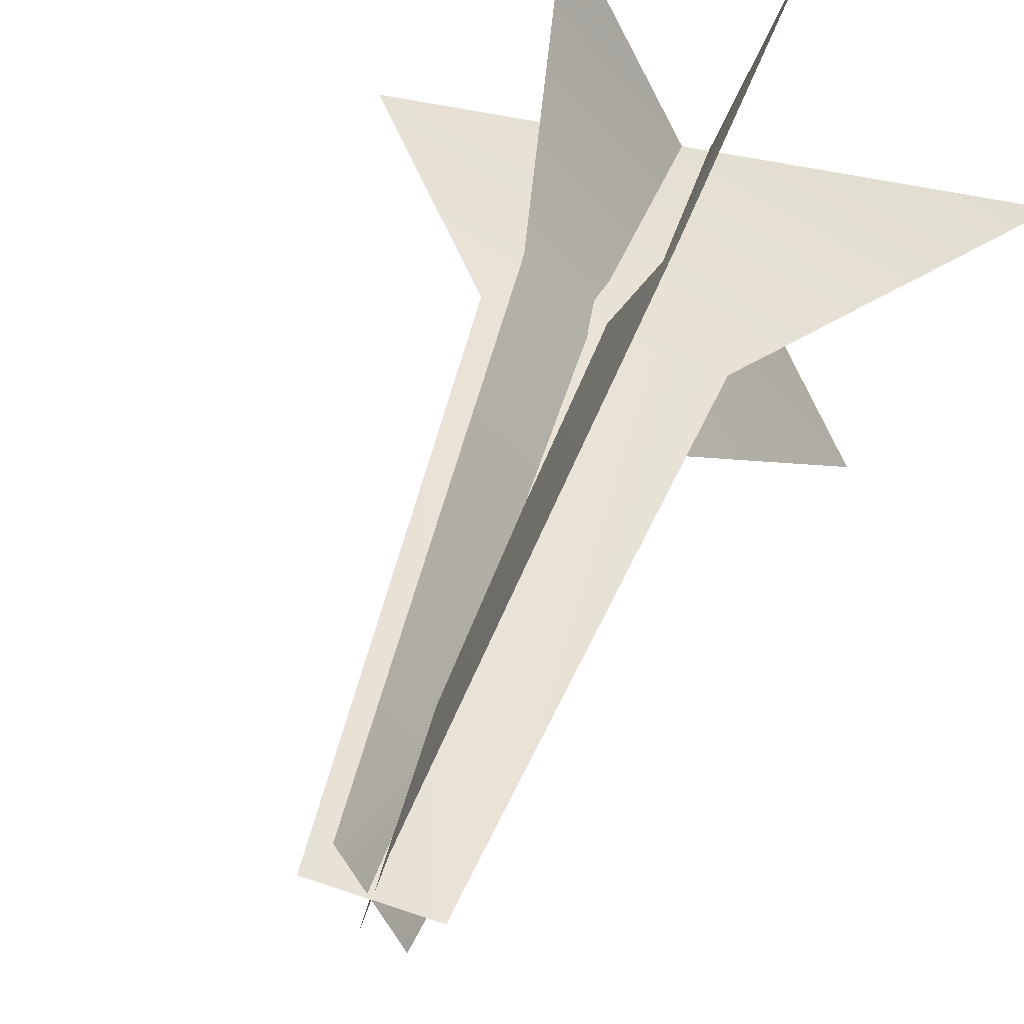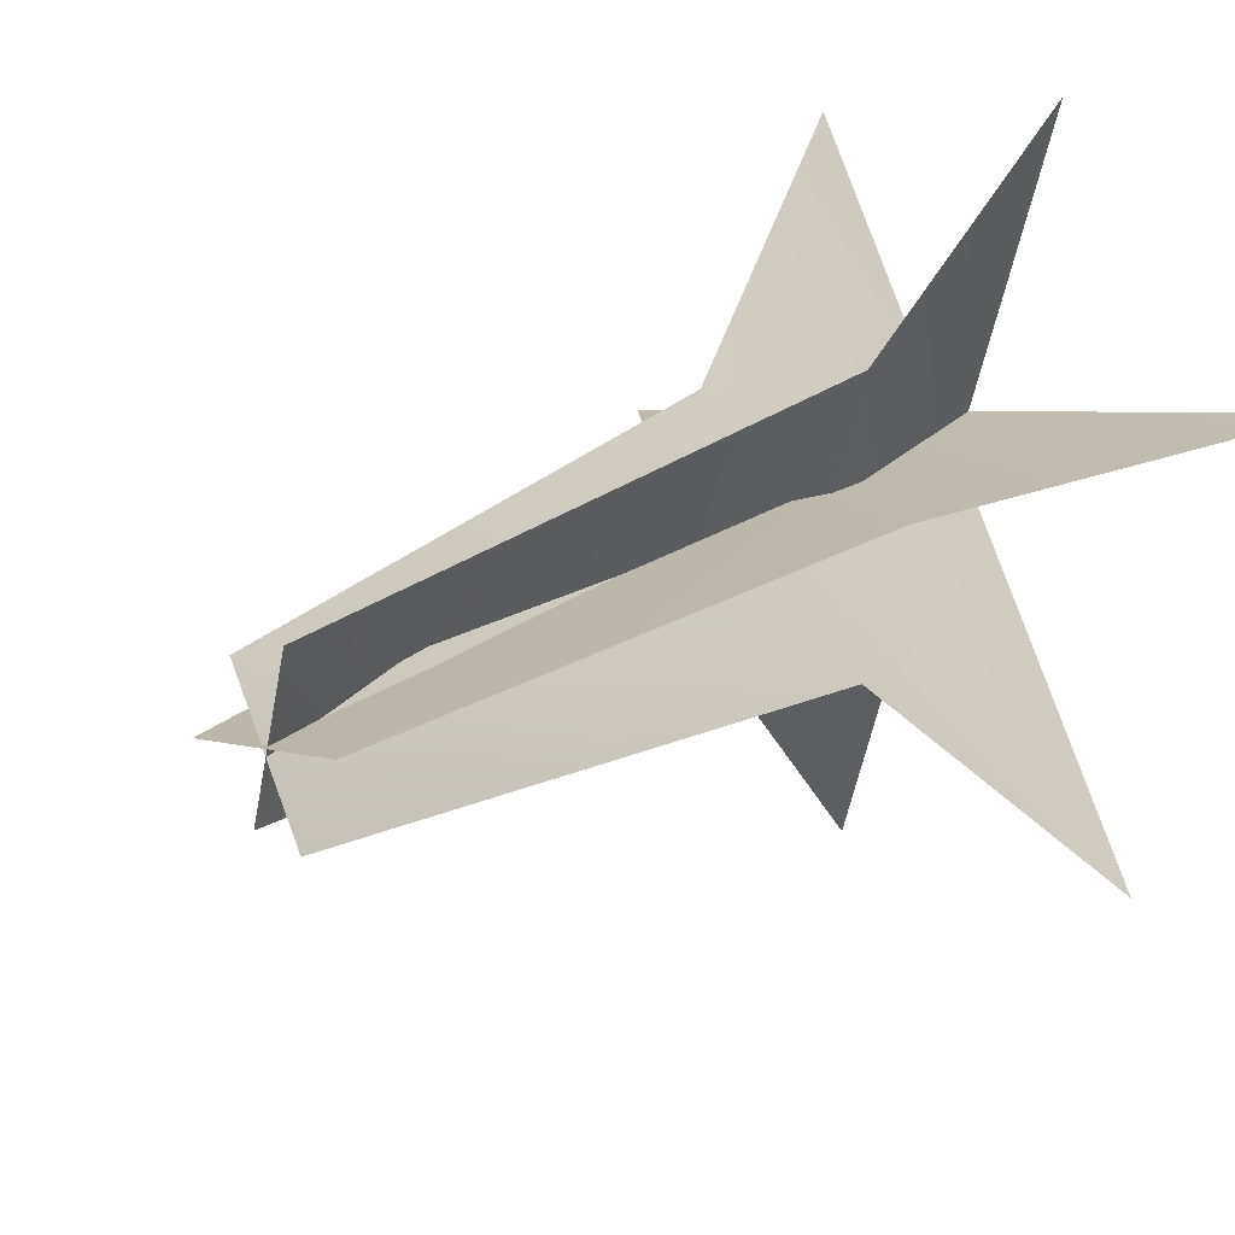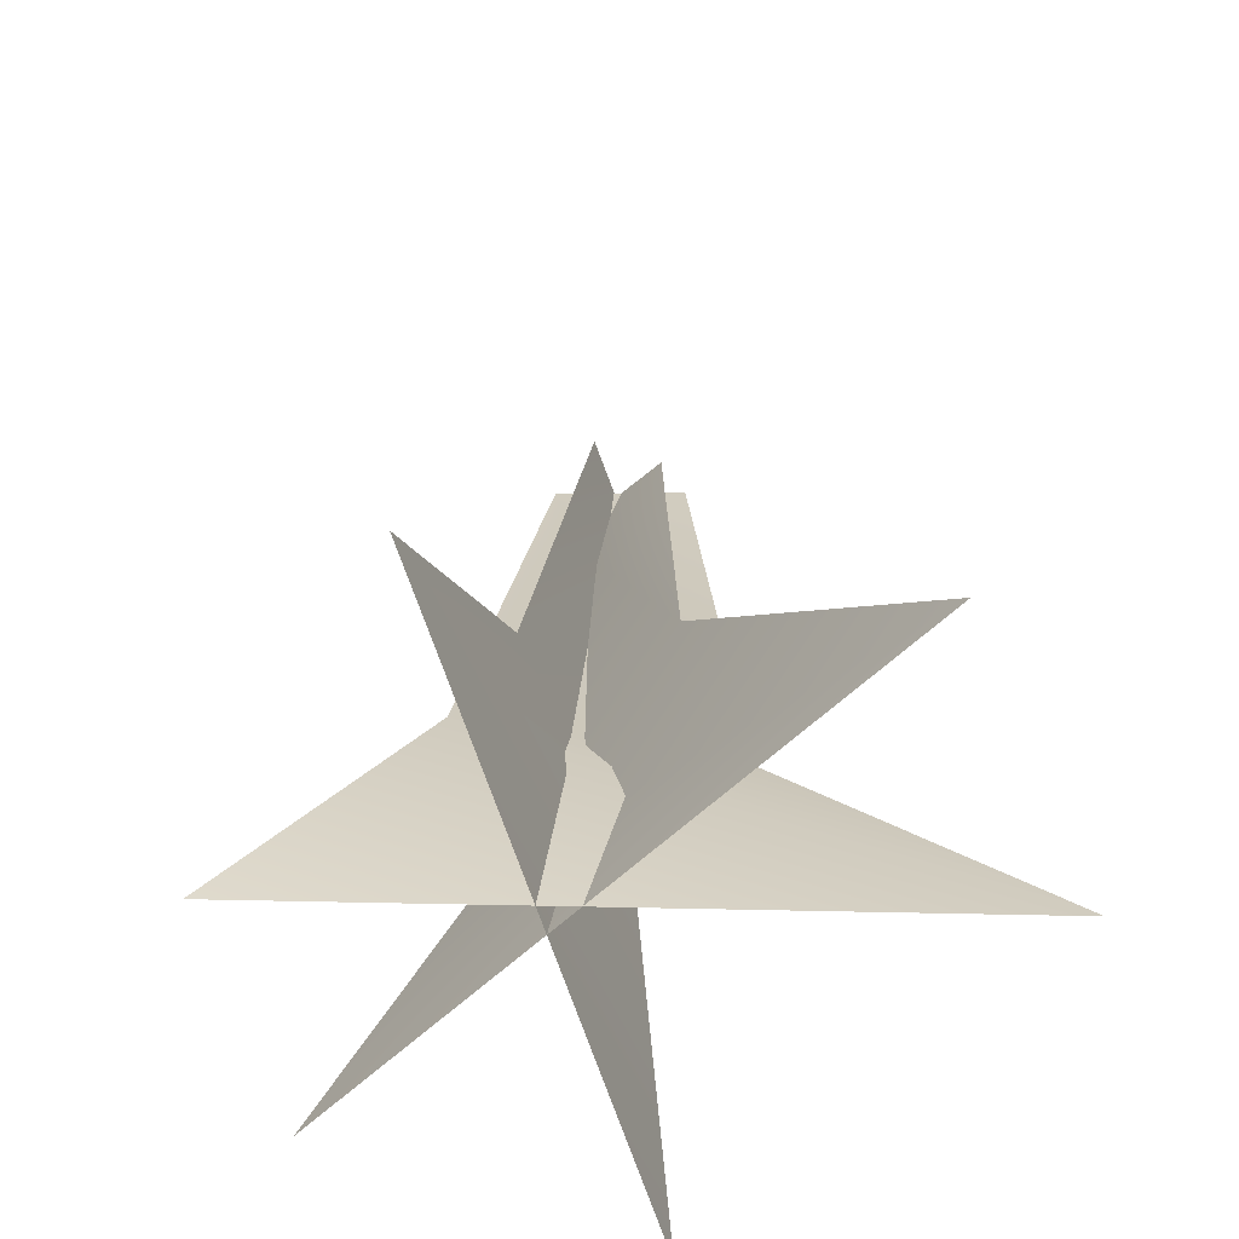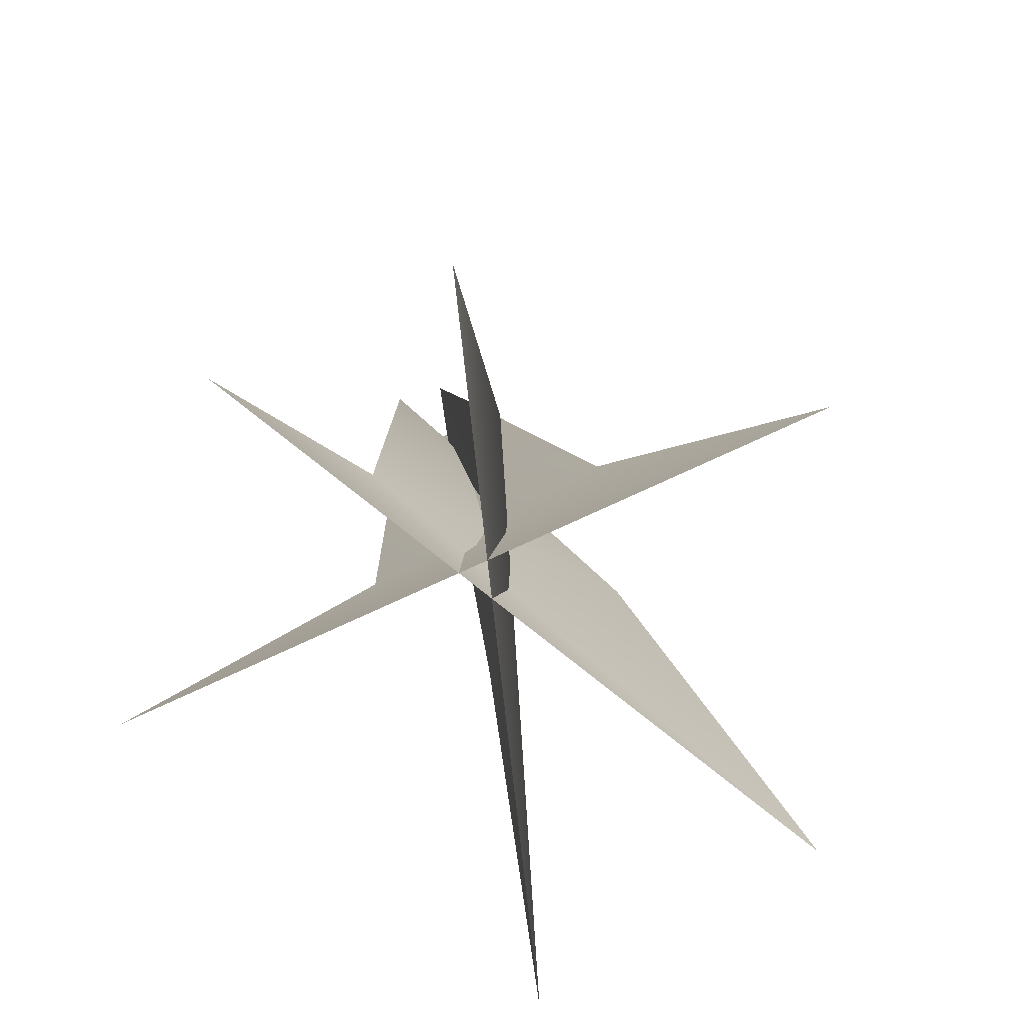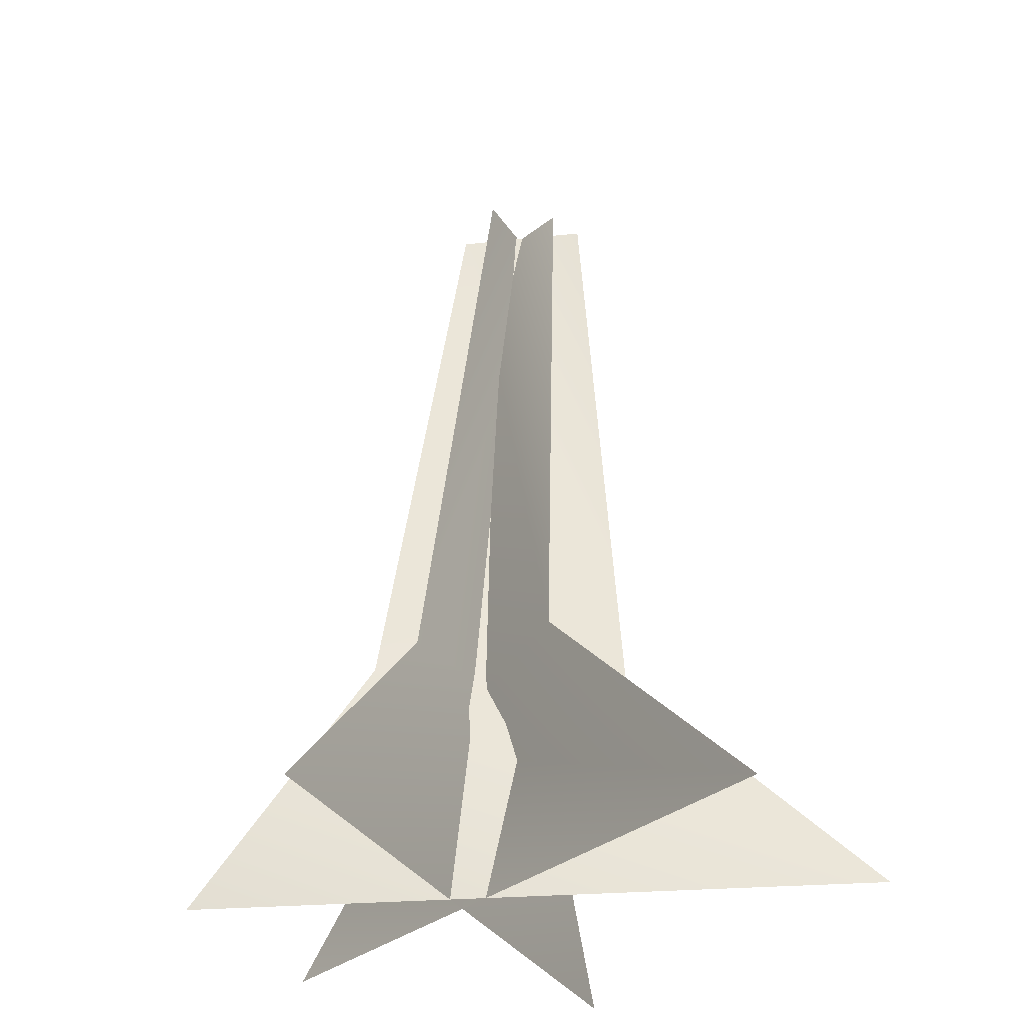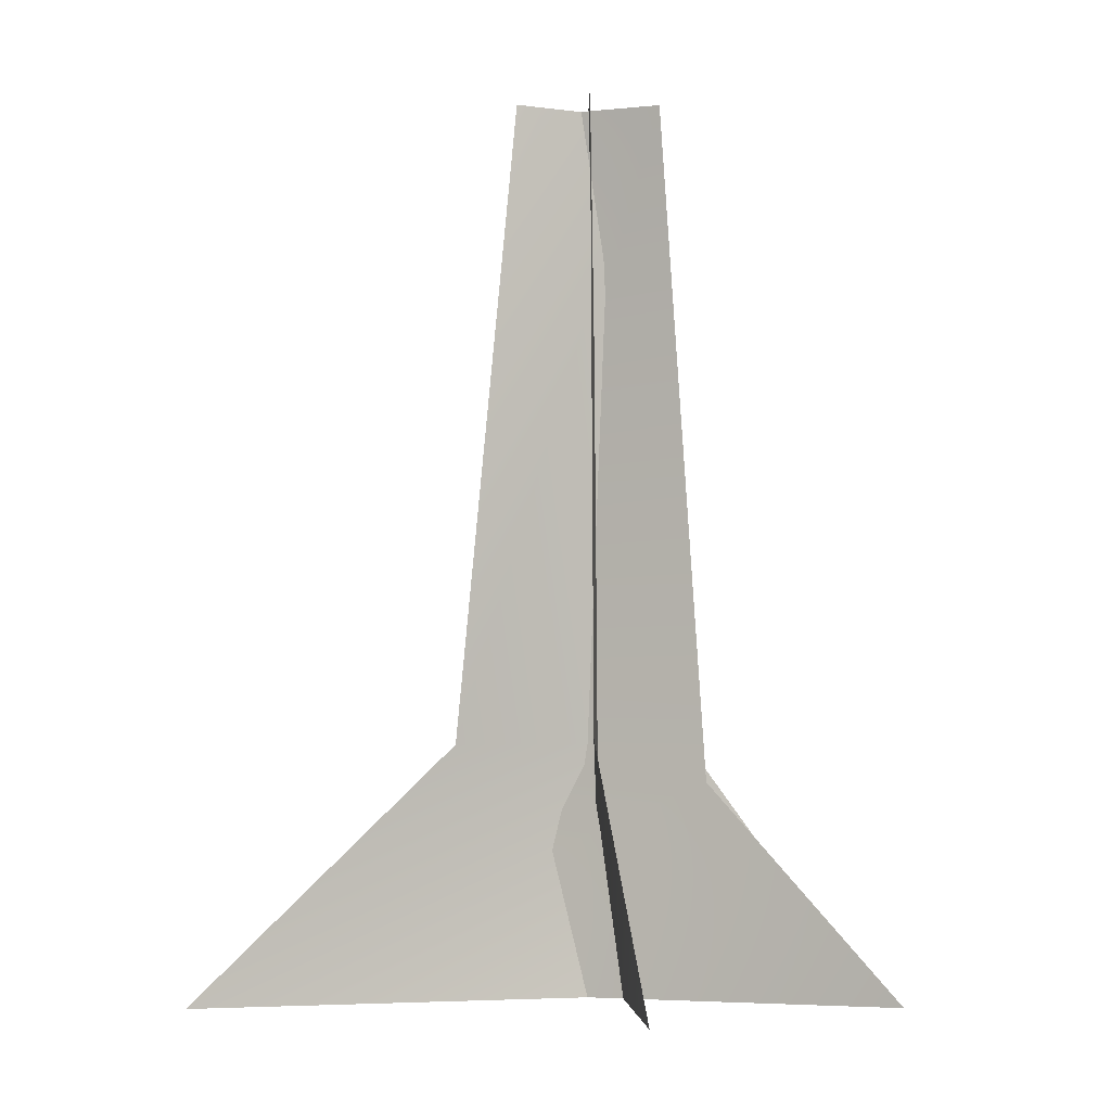
<metadata>
{"format":"obj","ext":"obj","renderer":"f3d","projection":"perspective","resolution":1024,"background":"white","views":[{"elev":51.1,"azim":-155.6,"up":"+Z"},{"elev":19.0,"azim":-139.7,"up":"+Z"},{"elev":-61.8,"azim":117.2,"up":"+Y"},{"elev":-76.3,"azim":34.8,"up":"+Y"},{"elev":-30.6,"azim":124.7,"up":"+Y"},{"elev":-5.6,"azim":-82.2,"up":"+Y"}]}
</metadata>
<code>
g t_TreeC_Lod3_01
v 75.44 108 12.46
v 198.4 -21.41 -1.547
v -64.94 116.9 25.49
v -184 -21.41 65.88
v 2.315 459.8 14.2
v -70.93 460.6 24.73
v 43.83 114.4 -54.52
v 67.23 -21.41 -192
v -25.51 94.42 80.75
v -42.52 -21.41 183.1
v -26.64 458.8 -14.01
v -43.68 457.5 59.02
v -41 114.4 -51.48
v -98.03 -21.41 -180.9
v 47.18 116.9 64.31
v 87.41 -21.41 160.8
v -50.16 458.8 -17.65
v -16.27 457.5 49.24
f 1 6 5
f 6 1 3
f 2 3 1
f 3 2 4
f 9 8 10
f 8 9 7
f 12 7 9
f 7 12 11
f 15 14 16
f 14 15 13
f 18 13 15
f 13 18 17

</code>
